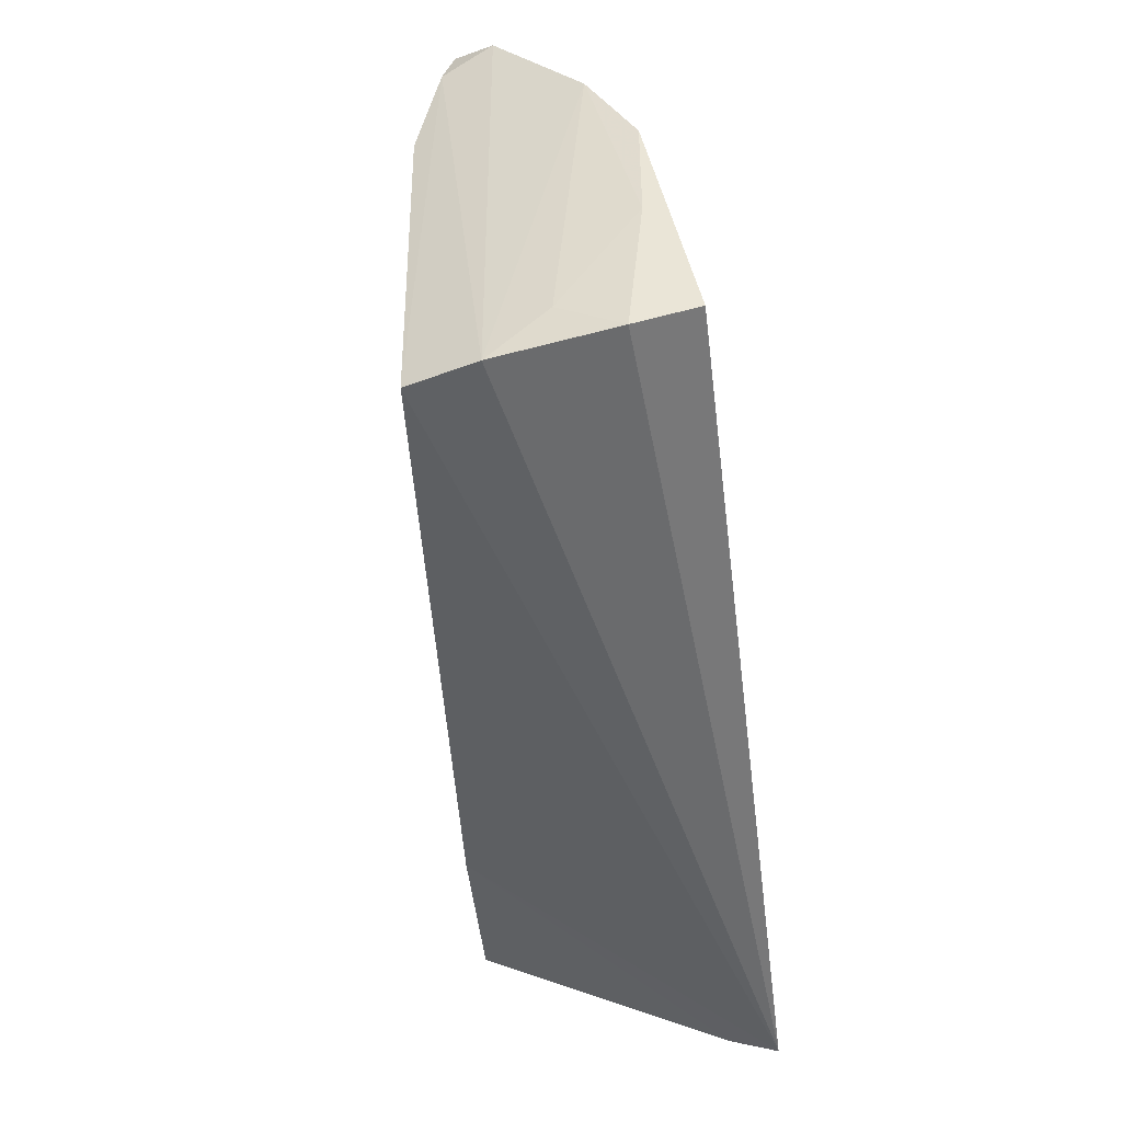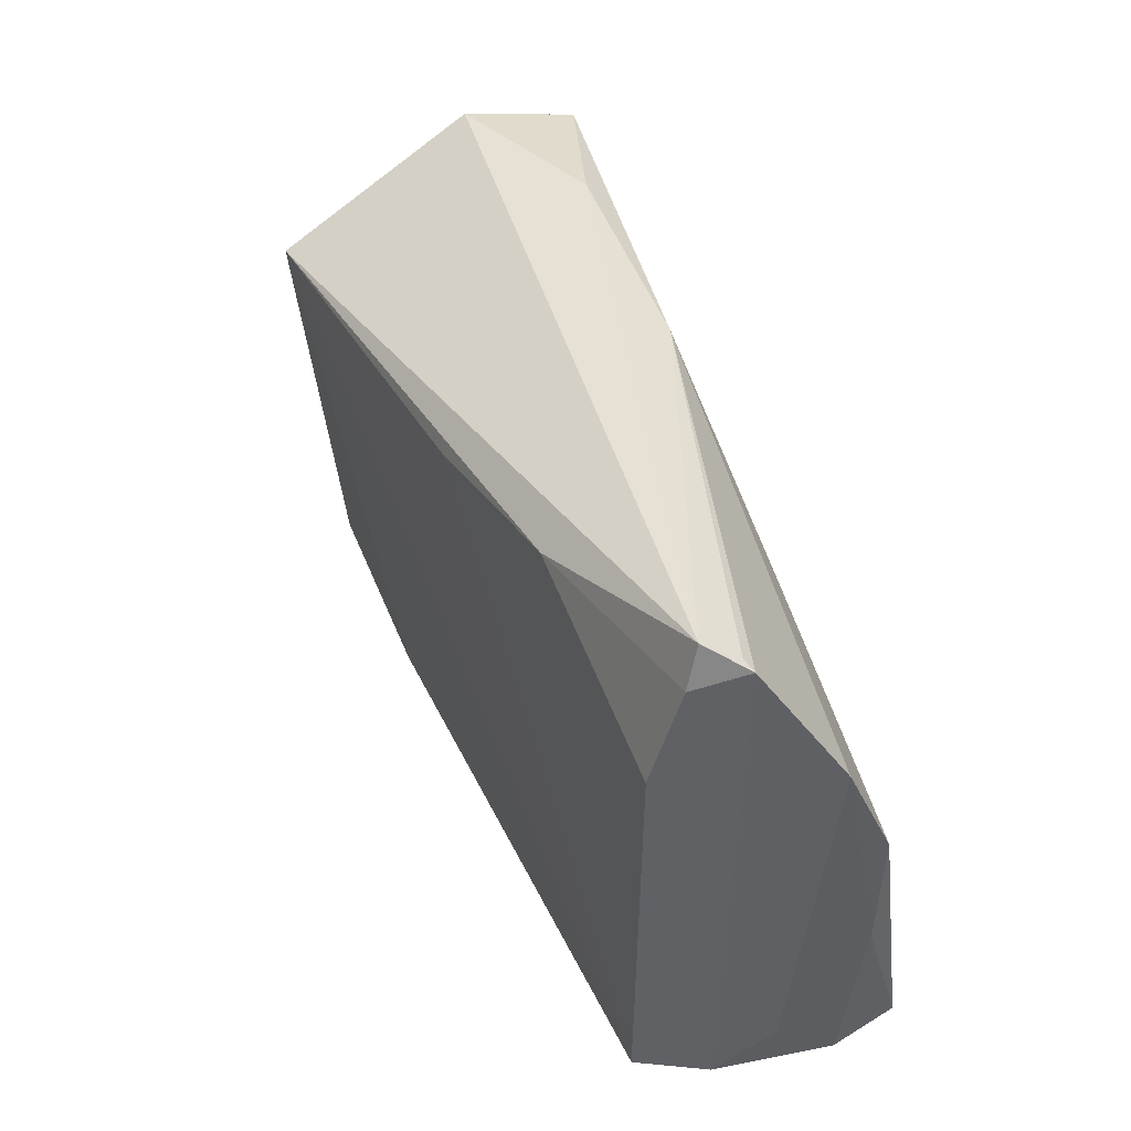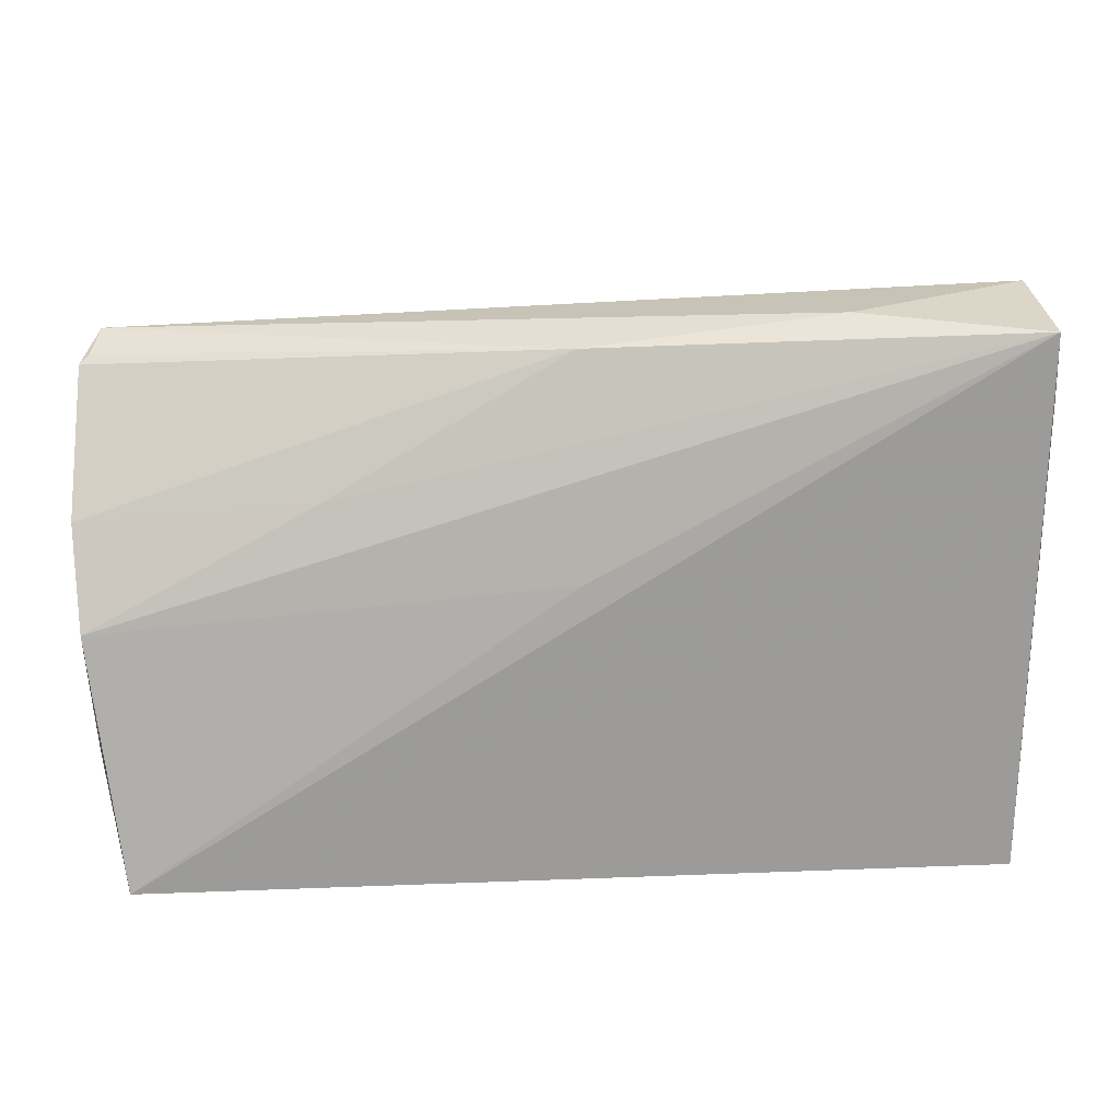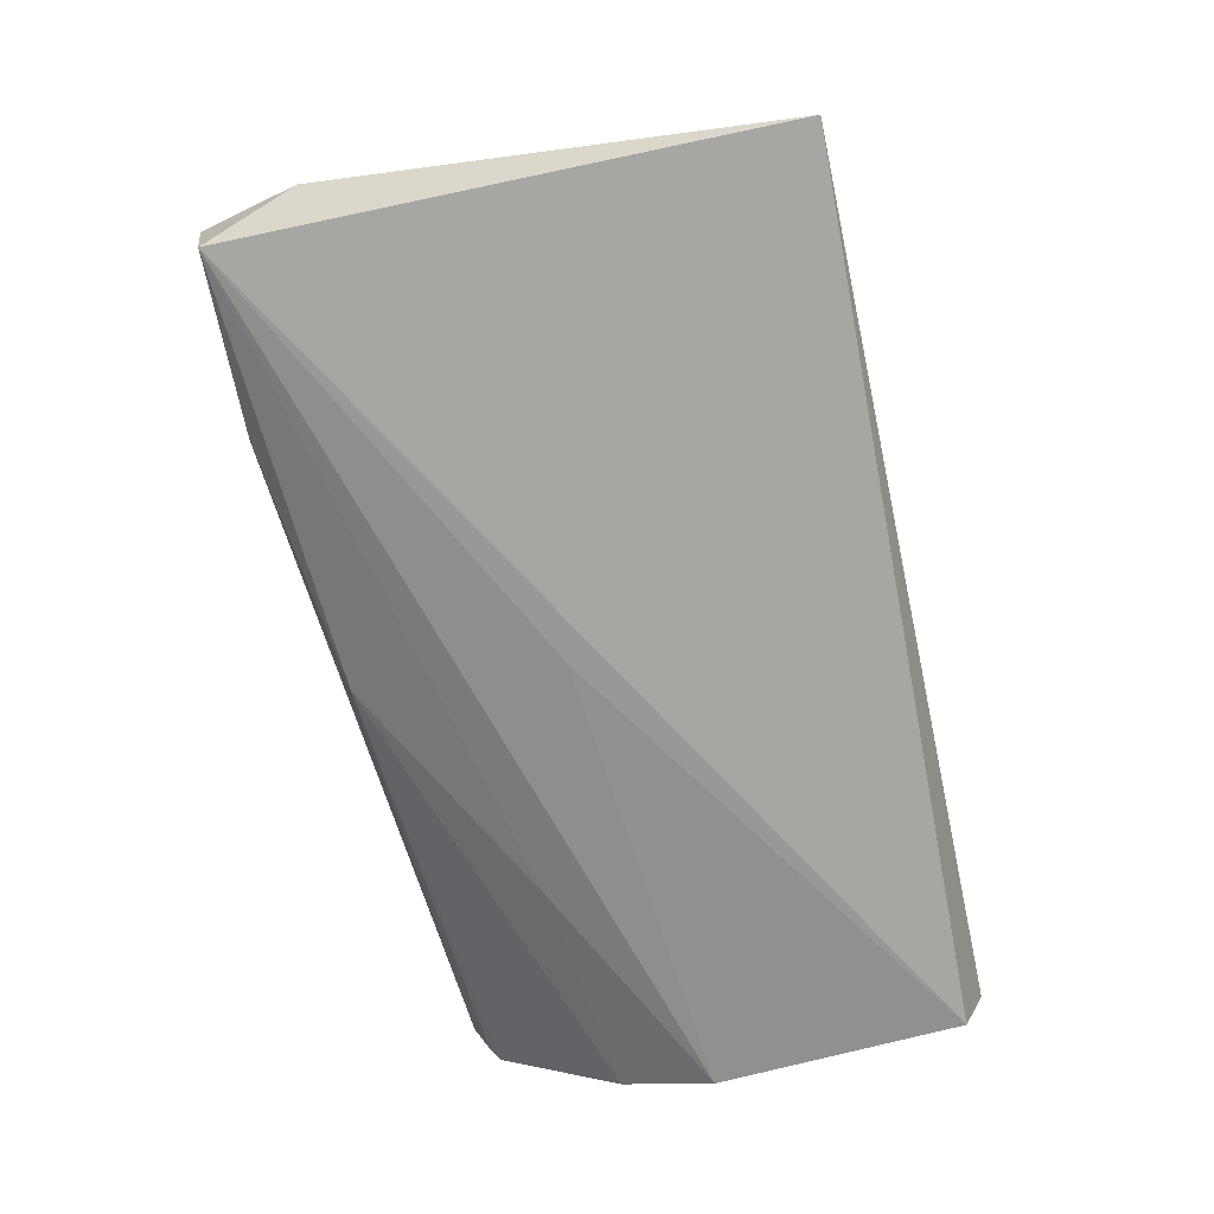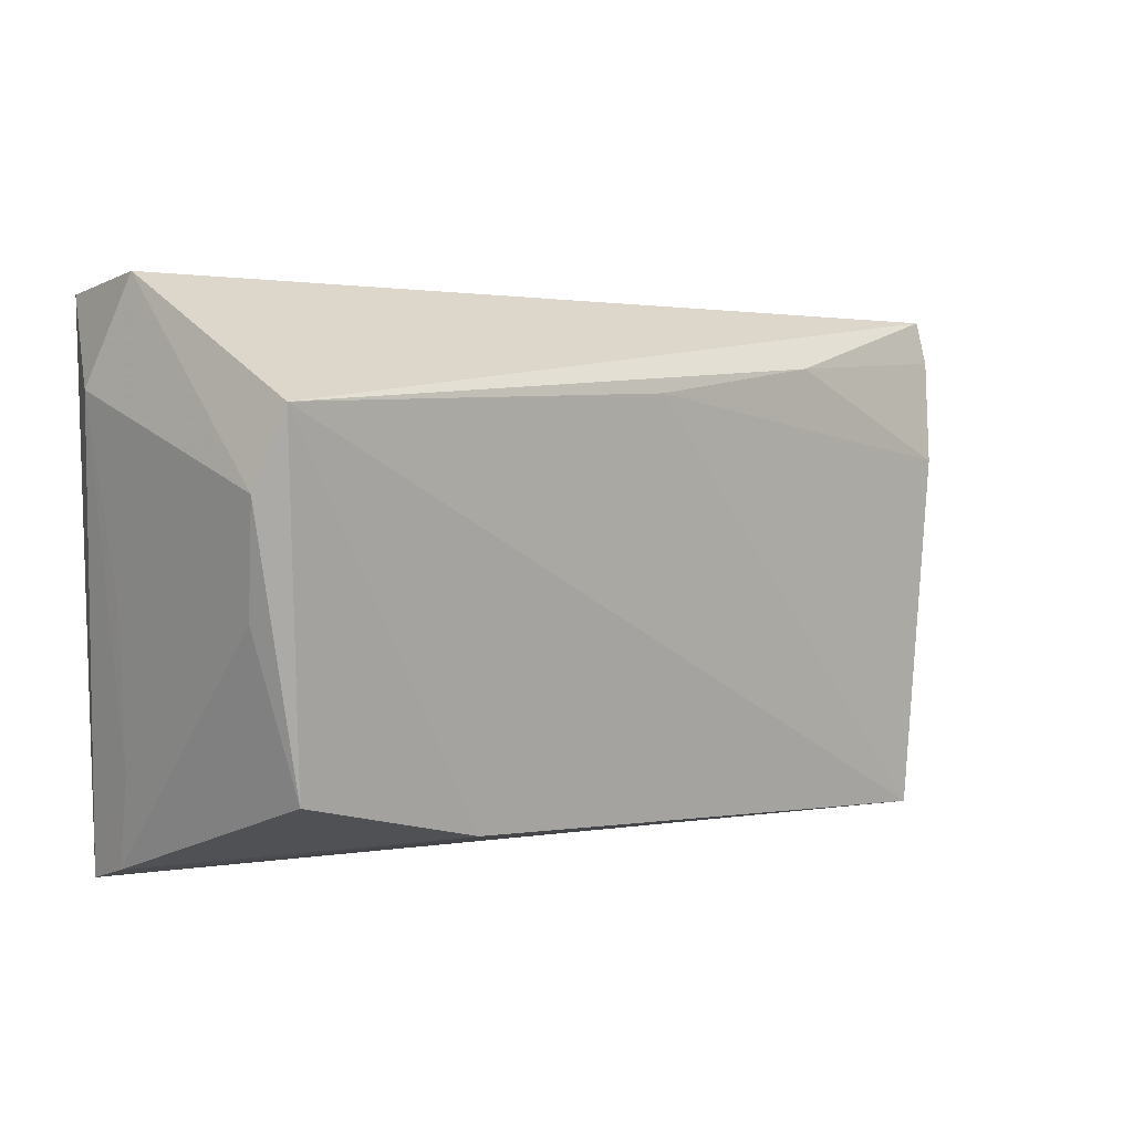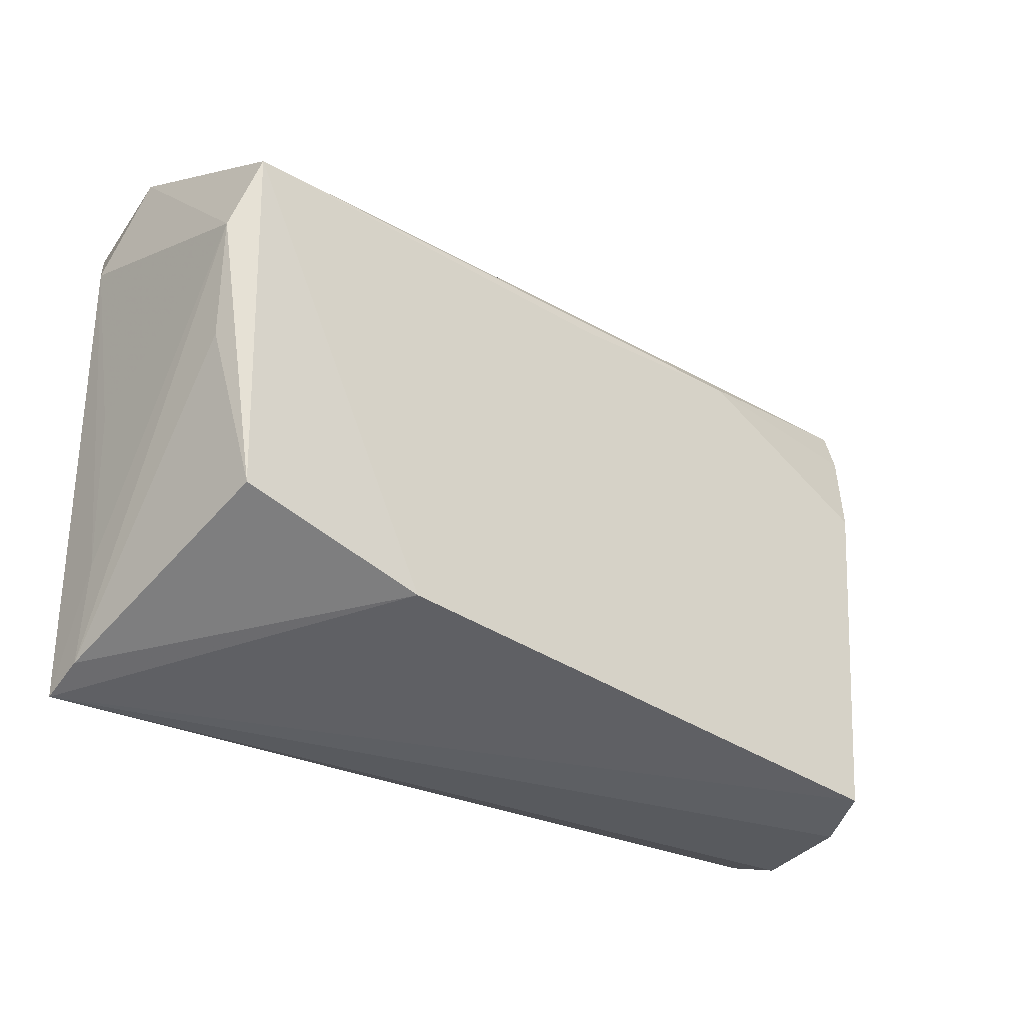
<metadata>
{"format":"obj","ext":"obj","renderer":"f3d","projection":"perspective","resolution":1024,"background":"white","views":[{"elev":-52.3,"azim":97.1,"up":"+Y"},{"elev":36.5,"azim":70.1,"up":"+Y"},{"elev":20.8,"azim":172.6,"up":"+Y"},{"elev":-74.2,"azim":-77.4,"up":"+Z"},{"elev":5.7,"azim":-37.1,"up":"+Y"},{"elev":-33.1,"azim":-34.2,"up":"+Y"}]}
</metadata>
<code>
v -0.01894 -0.02528 0.01672
v -0.04684 7.6e-07 0.01677
v -0.05243 0.02304 -0.008094
v 0.05091 -0.03081 0.01228
v 0.05399 0.01306 0.01281
v 0.05558 -0.02674 -0.002867
v -0.049 0.03327 -0.01726
v -0.04569 0.02233 0.02289
v -0.02715 0.03463 -0.01096
v -0.05014 0.0001638 -0.005919
v 0.05606 0.02532 0.009915
v 0.0569 0.02858 0.004628
v -0.04782 -0.03019 -0.01139
v 0.005631 0.02237 0.01804
v 0.05763 -0.01318 -0.01203
v 0.03177 0.01512 -0.01138
v 0.05568 0.03053 0.008626
v -0.04834 0.01329 0.0202
v 0.05572 -0.03154 -0.00999
v -0.04814 -0.03211 -0.01726
v 0.05881 0.001094 -0.01219
v 0.05813 0.02758 0.003813
v -0.04191 -0.01911 0.01794
v -0.0486 -0.01908 -0.007975
v 0.05516 -0.02876 -0.01726
v 0.05935 0.01244 -0.006654
v 0.003269 0.0312 -0.009774
v 0.003407 0.006065 -0.01683
v 0.03003 0.02491 0.01516
v 0.05386 -0.03211 0.004037
v -0.04944 0.0355 -0.002612
f 7 20 3
f 3 20 24
f 31 7 3
f 3 24 10
f 30 4 20
f 20 19 30
f 19 6 30
f 30 6 26
f 20 7 25
f 25 19 20
f 1 4 8
f 8 23 1
f 20 4 1
f 13 24 20
f 20 1 13
f 13 1 23
f 18 23 8
f 18 10 24
f 24 13 18
f 3 10 18
f 18 31 3
f 8 31 18
f 17 31 8
f 7 16 21
f 21 16 26
f 2 13 23
f 23 18 2
f 2 18 13
f 29 17 8
f 22 30 26
f 7 31 9
f 31 17 9
f 28 25 7
f 7 21 28
f 28 21 25
f 19 25 15
f 25 21 15
f 15 6 19
f 26 6 15
f 15 21 26
f 27 9 17
f 7 9 27
f 27 16 7
f 26 16 27
f 27 22 26
f 17 29 11
f 29 5 11
f 11 22 17
f 30 22 11
f 4 30 11
f 11 5 4
f 14 29 8
f 14 5 29
f 8 4 14
f 4 5 14
f 17 22 12
f 12 27 17
f 22 27 12

</code>
